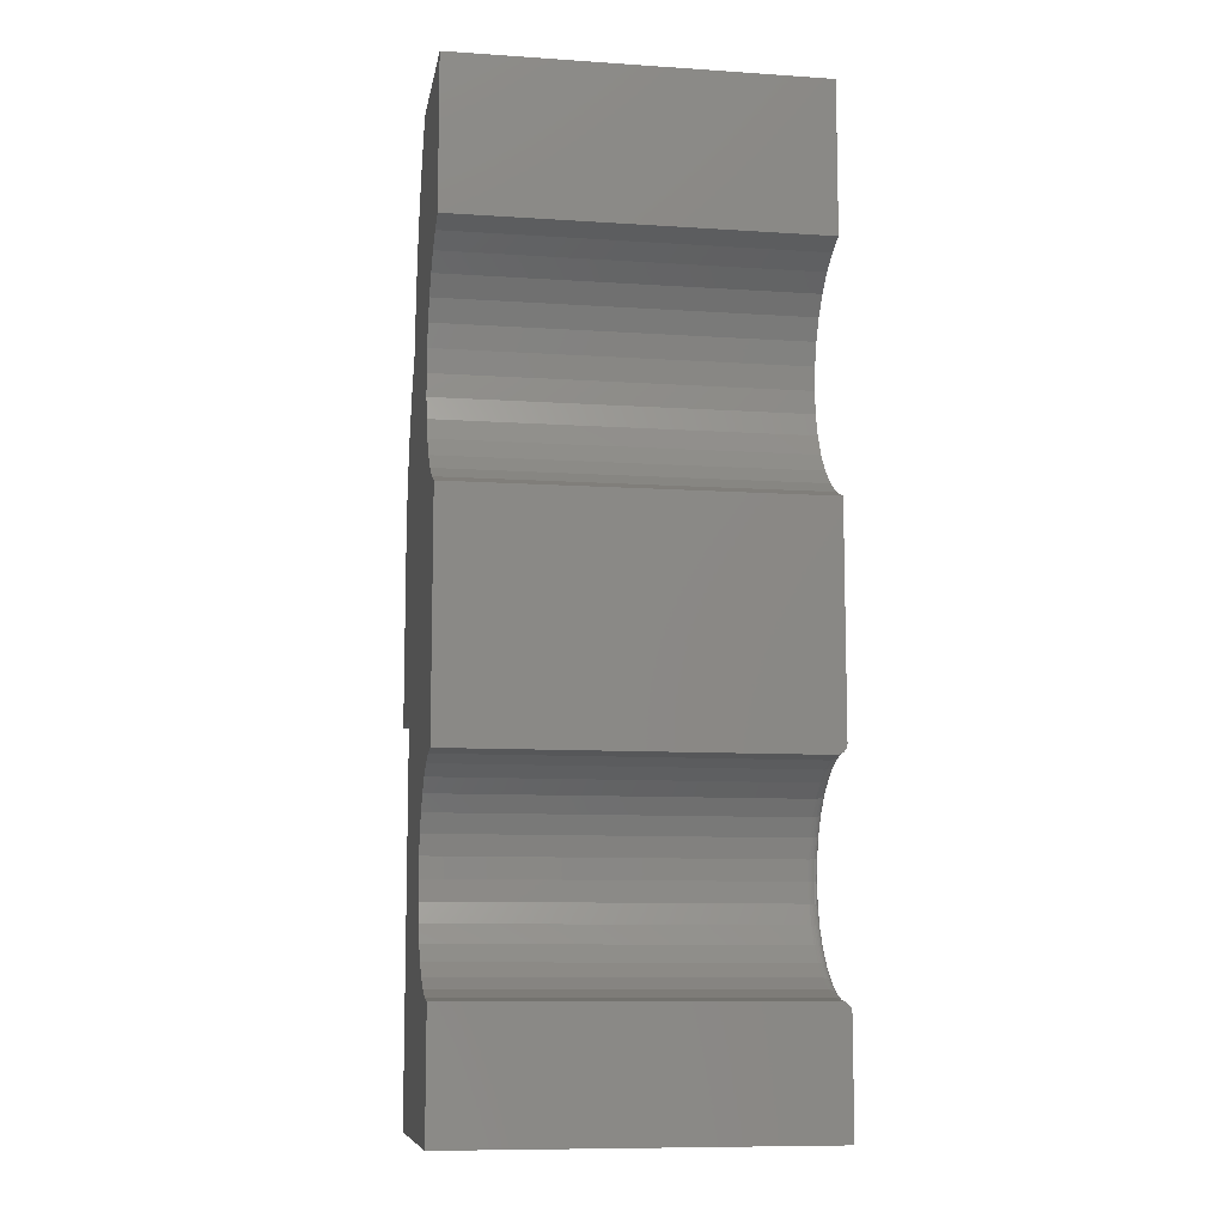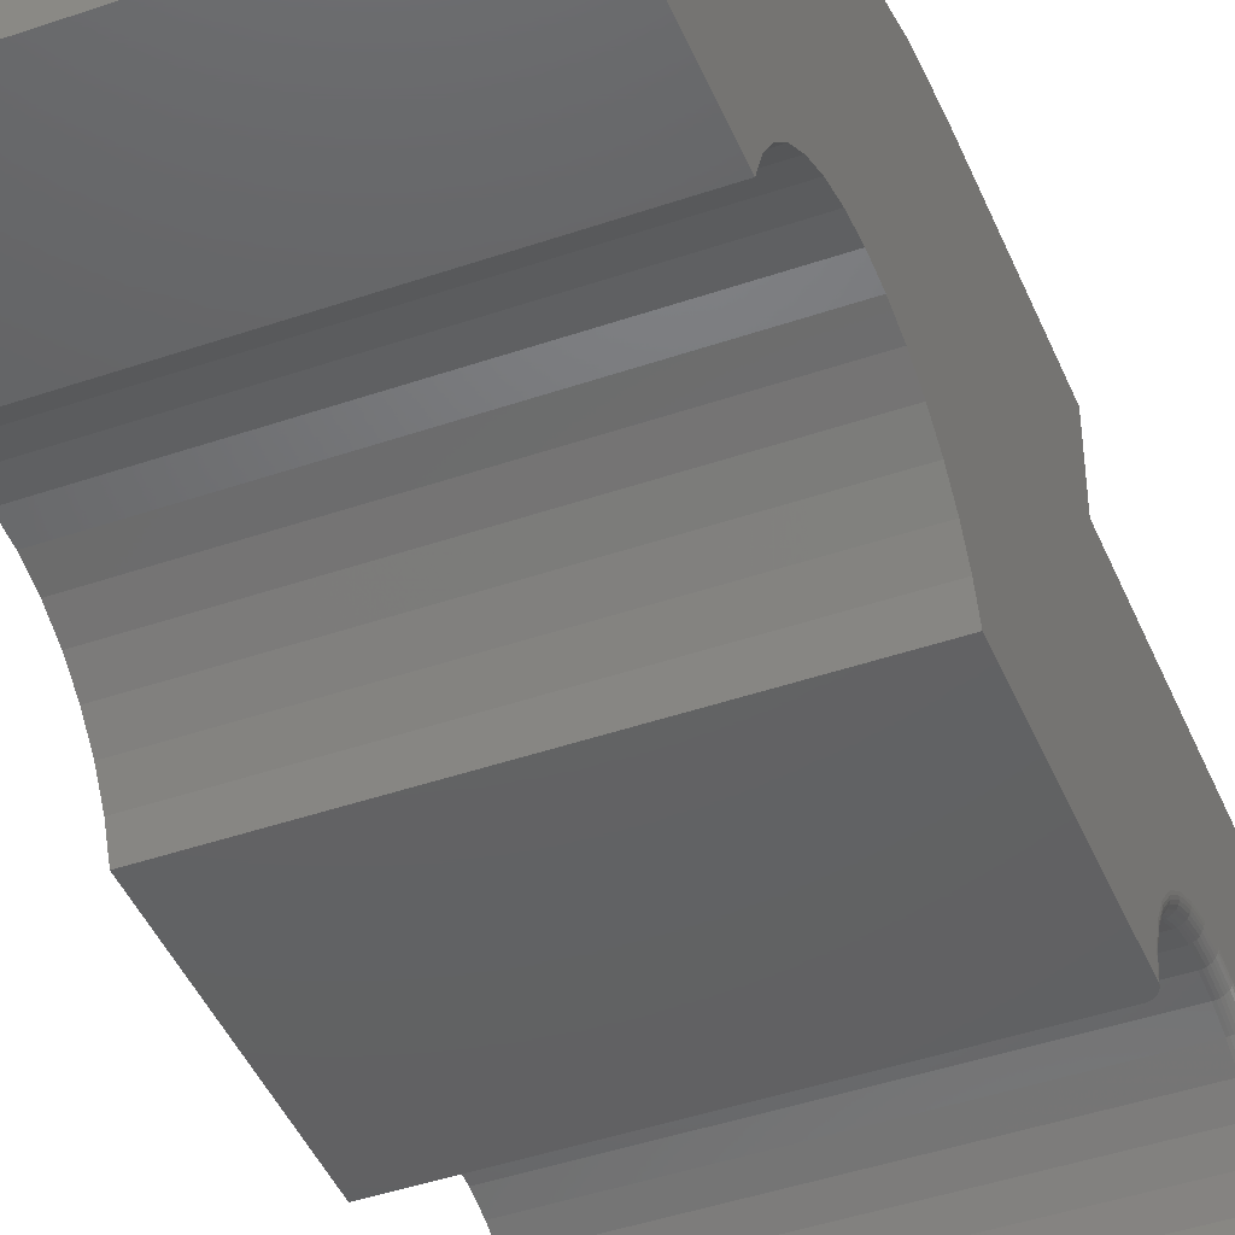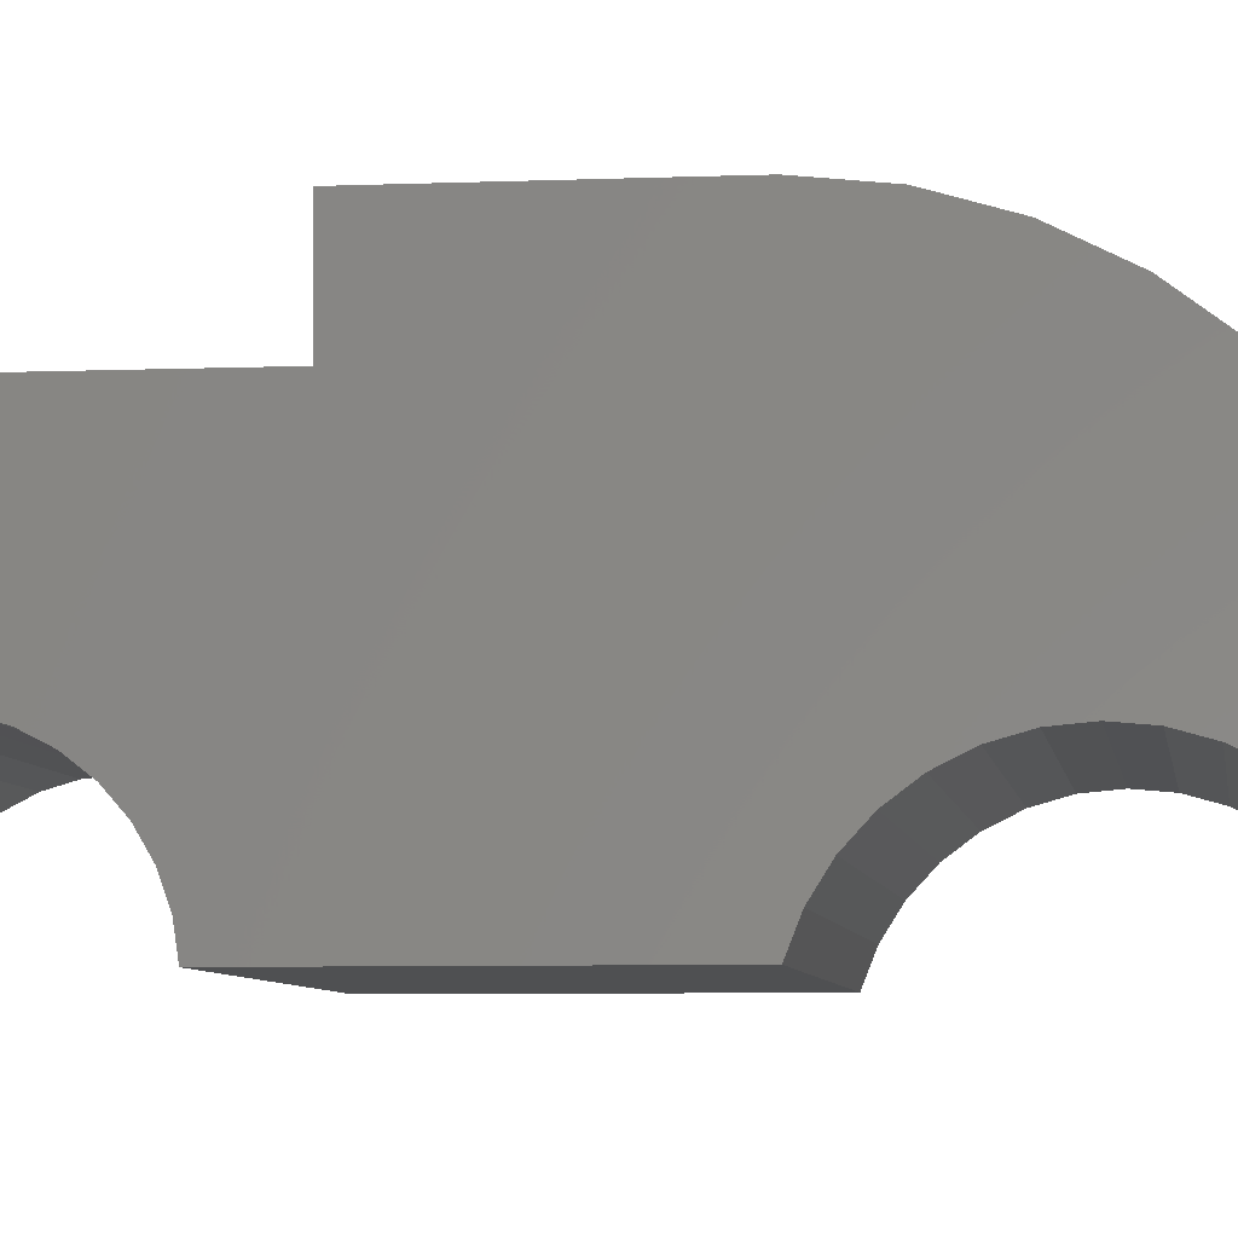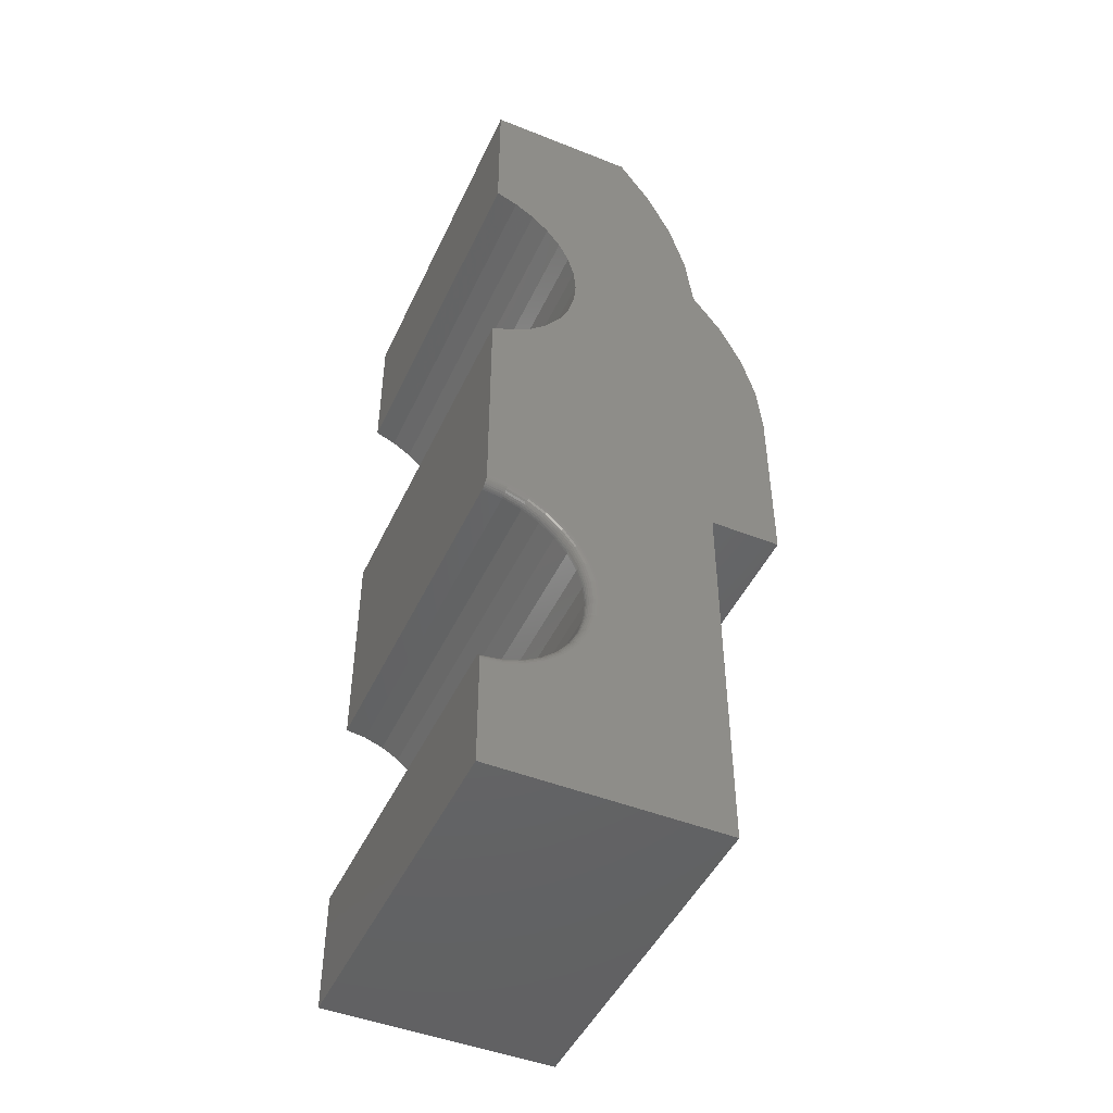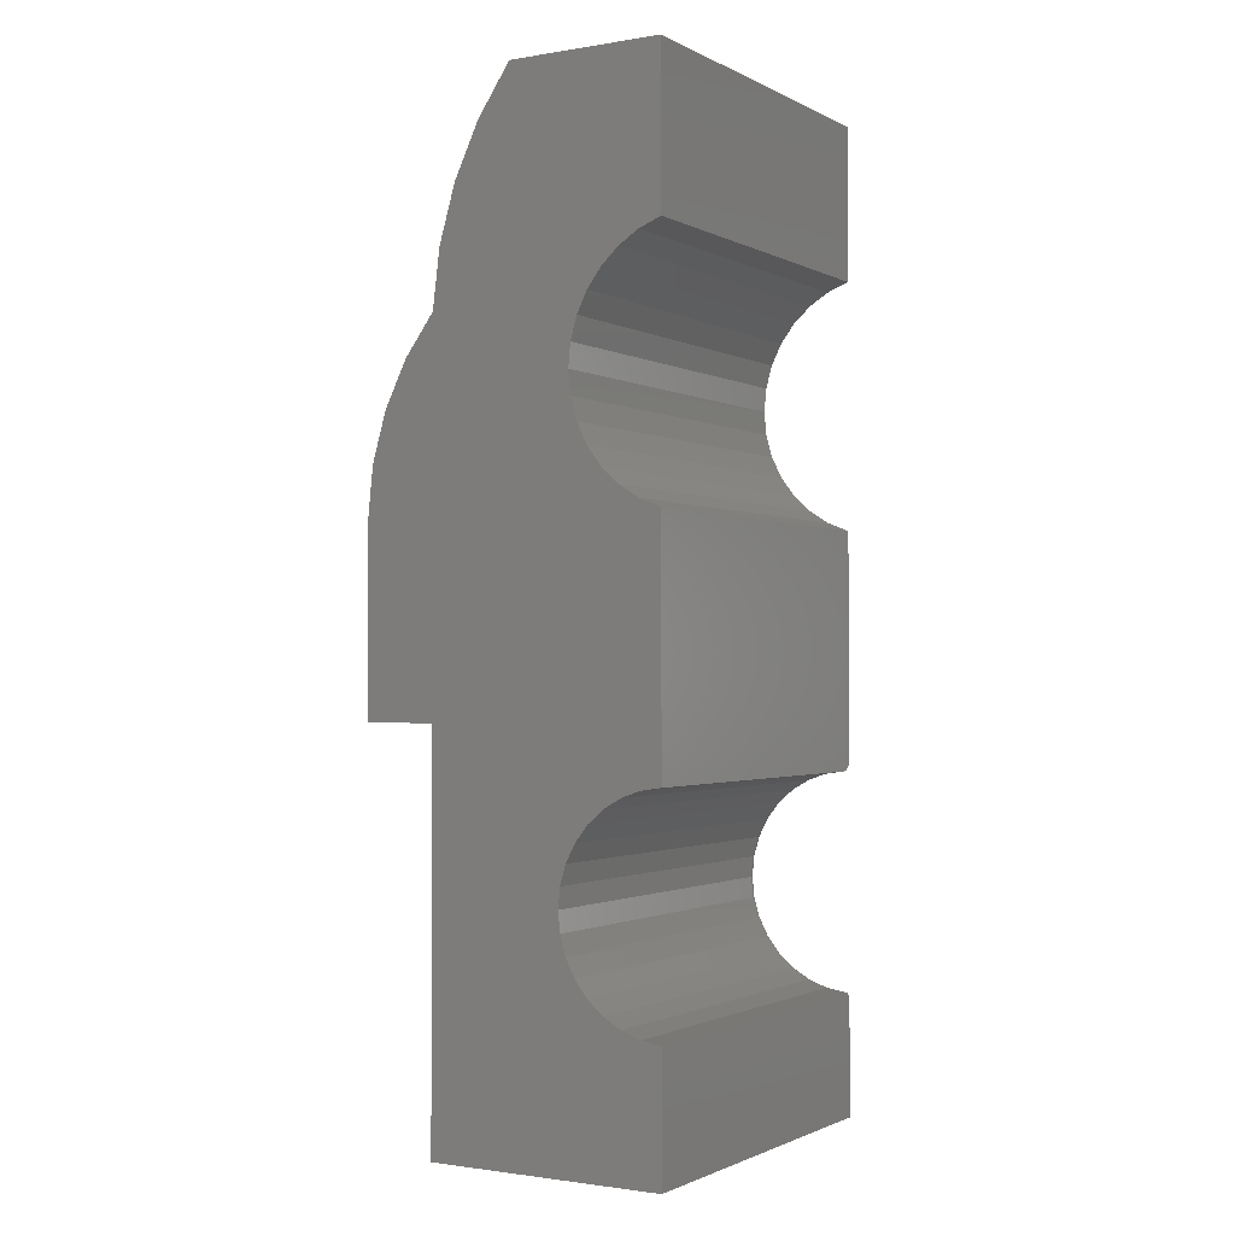
<metadata>
{"format":"stl","ext":"stl","renderer":"f3d","projection":"perspective","resolution":1024,"background":"white","views":[{"elev":-9.5,"azim":170.2,"up":"+Y"},{"elev":-44.3,"azim":-158.1,"up":"+Z"},{"elev":-6.0,"azim":97.4,"up":"+Z"},{"elev":-47.0,"azim":-114.2,"up":"+Y"},{"elev":-1.4,"azim":120.8,"up":"+Y"}]}
</metadata>
<code>
# stl→obj: 232 verts, 460 faces
v -2.978e-17 0.5154 -0.01061
v -1.953e-17 -0.1219 0.0002467
v -3.038e-17 0.4288 0.0002467
v -2.008e-17 0.3683 0.0451
v -2.193e-17 0.3007 0.07854
v -1.953e-17 -0.7031 0.0002467
v -9.356e-18 -0.359 -0.183
v -9.178e-18 -0.3924 -0.1862
v -8.652e-18 -0.4247 -0.1957
v -7.795e-18 -0.4545 -0.2111
v -6.64e-18 -0.4809 -0.2319
v 0 -0.7031 -0.3516
v -1.274e-17 0.75 -0.1221
v 4.939e-33 0.75 -0.3516
v -9.032e-18 0.4373 -0.2421
v -9.898e-18 0.4058 -0.2265
v -1.043e-17 0.372 -0.2169
v -1.061e-17 0.337 -0.2137
v -7.795e-18 -0.2634 -0.2111
v -8.652e-18 -0.2933 -0.1957
v -9.178e-18 -0.3255 -0.1862
v -5.229e-18 -0.5029 -0.2574
v -3.611e-18 -0.5196 -0.2865
v -1.847e-18 -0.5305 -0.3183
v 5.707e-34 -0.5352 -0.3516
v -2.842e-17 0.5992 -0.0351
v -2.634e-17 0.6781 -0.07258
v -1.043e-17 0.302 -0.2169
v -9.898e-18 0.2682 -0.2265
v -6.64e-18 -0.237 -0.2319
v -2.955e-18 0.5206 -0.3516
v -4.77e-18 0.5077 -0.3189
v -6.424e-18 0.4891 -0.2891
v -7.861e-18 0.4654 -0.2632
v -2.353e-17 0.1535 0.1073
v -2.31e-17 0.2284 0.0995
v -2.547e-17 -0.1219 0.1073
v -7.861e-18 0.2087 -0.2632
v -5.229e-18 -0.2151 -0.2574
v -9.032e-18 0.2367 -0.2421
v -6.424e-18 0.1849 -0.2891
v -3.611e-18 -0.1983 -0.2865
v -4.77e-18 0.1663 -0.3189
v -1.847e-18 -0.1874 -0.3183
v 2.912e-33 0.1535 -0.3516
v 1.769e-33 -0.1827 -0.3516
v 0.5547 0.1535 -0.3516
v 0.5547 -0.1984 -0.3516
v 0.001717 -0.1898 -0.3516
v 0.0007702 -0.1876 -0.3516
v 0.0001932 -0.1852 -0.3516
v 0.008605 -0.1967 -0.3516
v 0.01562 -0.1984 -0.3516
v 0.01329 -0.1982 -0.3516
v 0.01089 -0.1976 -0.3516
v 0.006497 -0.1954 -0.3516
v 0.004616 -0.1938 -0.3516
v 0.00301 -0.1919 -0.3516
v 0.01562 -0.359 -0.1987
v 0.5547 -0.3894 -0.2016
v 0.01562 -0.3894 -0.2016
v 0.5547 -0.4187 -0.2101
v 0.01562 -0.4187 -0.2101
v 0.5547 -0.4458 -0.2241
v 0.01562 -0.4458 -0.2241
v 0.5547 -0.4698 -0.243
v 0.01562 -0.4698 -0.243
v 0.5547 -0.4899 -0.2661
v 0.01562 -0.4899 -0.2661
v 0.5547 -0.5052 -0.2925
v 0.01562 -0.5052 -0.2925
v 0.5547 -0.5152 -0.3213
v 0.01562 -0.5152 -0.3213
v 0.5547 -0.5196 -0.3516
v 0.01562 -0.5196 -0.3516
v 0.5547 -0.359 -0.1987
v 0.01562 -0.3286 -0.2016
v 0.5547 -0.3286 -0.2016
v 0.01562 -0.2993 -0.2101
v 0.5547 -0.2993 -0.2101
v 0.01562 -0.2721 -0.2241
v 0.5547 -0.2721 -0.2241
v 0.01562 -0.2481 -0.243
v 0.5547 -0.2481 -0.243
v 0.01562 -0.2281 -0.2661
v 0.5547 -0.2281 -0.2661
v 0.01562 -0.2128 -0.2925
v 0.5547 -0.2128 -0.2925
v 0.01562 -0.2027 -0.3213
v 0.5547 -0.2027 -0.3213
v 0.00301 -0.526 -0.3516
v 0.004616 -0.5241 -0.3516
v 0.006497 -0.5225 -0.3516
v 0.5547 -0.7031 -0.3516
v 0.008605 -0.5212 -0.3516
v 0.01089 -0.5203 -0.3516
v 0.01329 -0.5197 -0.3516
v 0.0001932 -0.5328 -0.3516
v 0.0007702 -0.5304 -0.3516
v 0.001717 -0.5281 -0.3516
v 0.001189 -0.5247 -0.3197
v 0.002633 -0.5221 -0.3203
v 0.009646 -0.5165 -0.3217
v 0.01258 -0.5156 -0.3219
v 0.001189 -0.1932 -0.3197
v 0.002633 -0.1958 -0.3203
v 0.009646 -0.2014 -0.3217
v 0.01258 -0.2023 -0.3219
v 0.0003002 -0.5276 -0.319
v 0.004576 -0.5198 -0.3209
v 0.006944 -0.5179 -0.3213
v 0.0003002 -0.1904 -0.319
v 0.004576 -0.1981 -0.3209
v 0.006944 -0.2 -0.3213
v 0.0003002 -0.2011 -0.2878
v 0.001189 -0.2038 -0.289
v 0.002633 -0.2062 -0.2901
v 0.004576 -0.2084 -0.2911
v 0.006944 -0.2102 -0.2919
v 0.009646 -0.2115 -0.2925
v 0.01258 -0.2123 -0.2928
v 0.0003002 -0.2176 -0.2591
v 0.001189 -0.2199 -0.2608
v 0.002633 -0.2221 -0.2624
v 0.004576 -0.2241 -0.2638
v 0.006944 -0.2257 -0.2649
v 0.009646 -0.2268 -0.2657
v 0.01258 -0.2276 -0.2662
v 0.0003002 -0.2391 -0.2341
v 0.001189 -0.2412 -0.2363
v 0.002633 -0.243 -0.2382
v 0.004576 -0.2447 -0.2399
v 0.006944 -0.246 -0.2413
v 0.009646 -0.247 -0.2424
v 0.01258 -0.2476 -0.243
v 0.0003002 -0.2651 -0.2137
v 0.001189 -0.2667 -0.2162
v 0.002633 -0.2681 -0.2184
v 0.004576 -0.2694 -0.2204
v 0.006944 -0.2705 -0.2221
v 0.009646 -0.2712 -0.2233
v 0.01258 -0.2717 -0.224
v 0.0003002 -0.2944 -0.1985
v 0.001189 -0.2955 -0.2013
v 0.002633 -0.2965 -0.2038
v 0.004576 -0.2974 -0.206
v 0.006944 -0.2981 -0.2078
v 0.009646 -0.2987 -0.2091
v 0.01258 -0.299 -0.2099
v 0.0003002 -0.3261 -0.1892
v 0.001189 -0.3266 -0.1921
v 0.002633 -0.3272 -0.1947
v 0.004576 -0.3276 -0.1971
v 0.006944 -0.328 -0.199
v 0.009646 -0.3282 -0.2004
v 0.01258 -0.3284 -0.2013
v 0.0003002 -0.359 -0.1861
v 0.001189 -0.359 -0.189
v 0.002633 -0.359 -0.1917
v 0.004576 -0.359 -0.1941
v 0.006944 -0.359 -0.196
v 0.009646 -0.359 -0.1975
v 0.01258 -0.359 -0.1984
v 0.0003002 -0.3918 -0.1892
v 0.001189 -0.3913 -0.1921
v 0.002633 -0.3908 -0.1947
v 0.004576 -0.3903 -0.1971
v 0.006944 -0.39 -0.199
v 0.009646 -0.3897 -0.2004
v 0.01258 -0.3895 -0.2013
v 0.0003002 -0.4235 -0.1985
v 0.001189 -0.4224 -0.2013
v 0.002633 -0.4214 -0.2038
v 0.004576 -0.4205 -0.206
v 0.006944 -0.4198 -0.2078
v 0.009646 -0.4193 -0.2091
v 0.01258 -0.4189 -0.2099
v 0.0003002 -0.4529 -0.2137
v 0.001189 -0.4513 -0.2162
v 0.002633 -0.4498 -0.2184
v 0.004576 -0.4485 -0.2204
v 0.006944 -0.4475 -0.2221
v 0.009646 -0.4467 -0.2233
v 0.01258 -0.4462 -0.224
v 0.0003002 -0.4788 -0.2341
v 0.001189 -0.4768 -0.2363
v 0.002633 -0.4749 -0.2382
v 0.004576 -0.4733 -0.2399
v 0.006944 -0.4719 -0.2413
v 0.009646 -0.4709 -0.2424
v 0.01258 -0.4703 -0.243
v 0.0003002 -0.5004 -0.2591
v 0.001189 -0.498 -0.2608
v 0.002633 -0.4958 -0.2624
v 0.004576 -0.4938 -0.2638
v 0.006944 -0.4923 -0.2649
v 0.009646 -0.4911 -0.2657
v 0.01258 -0.4904 -0.2662
v 0.0003002 -0.5168 -0.2878
v 0.001189 -0.5142 -0.289
v 0.002633 -0.5117 -0.2901
v 0.004576 -0.5095 -0.2911
v 0.006944 -0.5078 -0.2919
v 0.009646 -0.5065 -0.2925
v 0.01258 -0.5057 -0.2928
v 0.5547 0.4288 0.0002467
v 0.5547 -0.1219 0.0002467
v 0.5547 0.5154 -0.01061
v 0.5547 0.3683 0.0451
v 0.5547 0.3007 0.07854
v 0.5547 0.302 -0.2169
v 0.5547 0.337 -0.2137
v 0.5547 -0.7031 0.0002467
v 0.5547 0.75 -0.1221
v 0.5547 0.372 -0.2169
v 0.5547 0.4058 -0.2265
v 0.5547 0.4373 -0.2421
v 0.5547 0.75 -0.3516
v 0.5547 0.6781 -0.07258
v 0.5547 0.5992 -0.0351
v 0.5547 0.4654 -0.2632
v 0.5547 0.4891 -0.2891
v 0.5547 0.5077 -0.3189
v 0.5547 0.5206 -0.3516
v 0.5547 -0.1219 0.1073
v 0.5547 0.2284 0.0995
v 0.5547 0.1535 0.1073
v 0.5547 0.1663 -0.3189
v 0.5547 0.1849 -0.2891
v 0.5547 0.2087 -0.2632
v 0.5547 0.2367 -0.2421
v 0.5547 0.2682 -0.2265
f 1 2 3
f 2 4 3
f 5 4 2
f 6 2 1
f 6 1 7
f 6 7 8
f 6 8 9
f 6 9 10
f 6 10 11
f 6 11 12
f 13 14 15
f 13 15 16
f 13 16 17
f 13 17 18
f 13 18 19
f 13 19 20
f 13 20 21
f 13 21 7
f 12 11 22
f 12 22 23
f 12 23 24
f 12 24 25
f 7 1 26
f 7 26 27
f 7 27 13
f 19 18 28
f 19 28 29
f 19 29 30
f 14 31 32
f 14 32 33
f 14 33 34
f 14 34 15
f 35 36 37
f 37 36 5
f 37 5 2
f 38 39 40
f 40 39 30
f 40 30 29
f 41 39 38
f 39 41 42
f 42 41 43
f 42 43 44
f 44 43 45
f 44 45 46
f 47 48 49
f 47 49 50
f 47 50 51
f 47 51 46
f 47 46 45
f 52 48 53
f 52 53 54
f 52 54 55
f 48 52 56
f 48 56 57
f 48 57 58
f 48 58 49
f 59 60 61
f 61 60 62
f 61 62 63
f 63 62 64
f 63 64 65
f 65 64 66
f 65 66 67
f 67 66 68
f 67 68 69
f 69 68 70
f 69 70 71
f 71 70 72
f 71 72 73
f 73 72 74
f 73 74 75
f 60 59 76
f 76 59 77
f 76 77 78
f 78 77 79
f 78 79 80
f 80 79 81
f 80 81 82
f 82 81 83
f 82 83 84
f 84 83 85
f 84 85 86
f 86 85 87
f 86 87 88
f 88 87 89
f 88 89 90
f 90 89 53
f 90 53 48
f 91 92 93
f 25 94 12
f 93 95 96
f 93 96 97
f 93 97 75
f 74 94 25
f 74 25 98
f 74 98 99
f 74 99 100
f 74 100 91
f 74 91 93
f 74 93 75
f 101 102 100
f 100 102 91
f 103 104 96
f 105 49 106
f 106 49 58
f 107 55 108
f 25 24 98
f 98 24 109
f 98 109 99
f 99 109 101
f 99 101 100
f 91 102 92
f 92 102 110
f 92 110 93
f 93 110 111
f 93 111 95
f 95 111 103
f 95 103 96
f 73 75 104
f 104 75 97
f 104 97 96
f 44 46 112
f 112 46 51
f 112 51 105
f 105 51 50
f 105 50 49
f 106 58 113
f 113 58 57
f 113 57 114
f 114 57 56
f 114 56 107
f 107 56 52
f 107 52 55
f 53 89 54
f 54 89 108
f 54 108 55
f 42 44 115
f 115 44 112
f 115 112 116
f 116 112 105
f 116 105 117
f 117 105 106
f 117 106 118
f 118 106 113
f 118 113 119
f 119 113 114
f 119 114 120
f 120 114 107
f 120 107 121
f 121 107 108
f 121 108 87
f 87 108 89
f 39 42 122
f 122 42 115
f 122 115 123
f 123 115 116
f 123 116 124
f 124 116 117
f 124 117 125
f 125 117 118
f 125 118 126
f 126 118 119
f 126 119 127
f 127 119 120
f 127 120 128
f 128 120 121
f 128 121 85
f 85 121 87
f 30 39 129
f 129 39 122
f 129 122 130
f 130 122 123
f 130 123 131
f 131 123 124
f 131 124 132
f 132 124 125
f 132 125 133
f 133 125 126
f 133 126 134
f 134 126 127
f 134 127 135
f 135 127 128
f 135 128 83
f 83 128 85
f 19 30 136
f 136 30 129
f 136 129 137
f 137 129 130
f 137 130 138
f 138 130 131
f 138 131 139
f 139 131 132
f 139 132 140
f 140 132 133
f 140 133 141
f 141 133 134
f 141 134 142
f 142 134 135
f 142 135 81
f 81 135 83
f 20 19 143
f 143 19 136
f 143 136 144
f 144 136 137
f 144 137 145
f 145 137 138
f 145 138 146
f 146 138 139
f 146 139 147
f 147 139 140
f 147 140 148
f 148 140 141
f 148 141 149
f 149 141 142
f 149 142 79
f 79 142 81
f 21 20 150
f 150 20 143
f 150 143 151
f 151 143 144
f 151 144 152
f 152 144 145
f 152 145 153
f 153 145 146
f 153 146 154
f 154 146 147
f 154 147 155
f 155 147 148
f 155 148 156
f 156 148 149
f 156 149 77
f 77 149 79
f 7 21 157
f 157 21 150
f 157 150 158
f 158 150 151
f 158 151 159
f 159 151 152
f 159 152 160
f 160 152 153
f 160 153 161
f 161 153 154
f 161 154 162
f 162 154 155
f 162 155 163
f 163 155 156
f 163 156 59
f 59 156 77
f 8 7 164
f 164 7 157
f 164 157 165
f 165 157 158
f 165 158 166
f 166 158 159
f 166 159 167
f 167 159 160
f 167 160 168
f 168 160 161
f 168 161 169
f 169 161 162
f 169 162 170
f 170 162 163
f 170 163 61
f 61 163 59
f 9 8 171
f 171 8 164
f 171 164 172
f 172 164 165
f 172 165 173
f 173 165 166
f 173 166 174
f 174 166 167
f 174 167 175
f 175 167 168
f 175 168 176
f 176 168 169
f 176 169 177
f 177 169 170
f 177 170 63
f 63 170 61
f 10 9 178
f 178 9 171
f 178 171 179
f 179 171 172
f 179 172 180
f 180 172 173
f 180 173 181
f 181 173 174
f 181 174 182
f 182 174 175
f 182 175 183
f 183 175 176
f 183 176 184
f 184 176 177
f 184 177 65
f 65 177 63
f 11 10 185
f 185 10 178
f 185 178 186
f 186 178 179
f 186 179 187
f 187 179 180
f 187 180 188
f 188 180 181
f 188 181 189
f 189 181 182
f 189 182 190
f 190 182 183
f 190 183 191
f 191 183 184
f 191 184 67
f 67 184 65
f 22 11 192
f 192 11 185
f 192 185 193
f 193 185 186
f 193 186 194
f 194 186 187
f 194 187 195
f 195 187 188
f 195 188 196
f 196 188 189
f 196 189 197
f 197 189 190
f 197 190 198
f 198 190 191
f 198 191 69
f 69 191 67
f 23 22 199
f 199 22 192
f 199 192 200
f 200 192 193
f 200 193 201
f 201 193 194
f 201 194 202
f 202 194 195
f 202 195 203
f 203 195 196
f 203 196 204
f 204 196 197
f 204 197 205
f 205 197 198
f 205 198 71
f 71 198 69
f 24 23 109
f 109 23 199
f 109 199 101
f 101 199 200
f 101 200 102
f 102 200 201
f 102 201 110
f 110 201 202
f 110 202 111
f 111 202 203
f 111 203 103
f 103 203 204
f 103 204 104
f 104 204 205
f 104 205 73
f 73 205 71
f 206 207 208
f 206 209 207
f 207 209 210
f 211 212 80
f 80 82 211
f 213 94 66
f 213 66 64
f 213 64 62
f 213 62 60
f 213 60 76
f 213 76 208
f 213 208 207
f 214 76 78
f 214 78 80
f 214 80 212
f 214 212 215
f 214 215 216
f 214 216 217
f 214 217 218
f 94 74 72
f 94 72 70
f 94 70 68
f 94 68 66
f 76 214 219
f 76 219 220
f 76 220 208
f 218 217 221
f 218 221 222
f 218 222 223
f 218 223 224
f 207 210 225
f 225 210 226
f 225 226 227
f 48 47 90
f 90 47 228
f 90 228 88
f 88 228 229
f 88 229 86
f 86 229 230
f 86 230 84
f 84 230 231
f 84 231 82
f 82 231 232
f 82 232 211
f 6 12 213
f 213 12 94
f 207 2 213
f 213 2 6
f 37 2 225
f 225 2 207
f 35 37 227
f 227 37 225
f 35 227 36
f 36 227 226
f 36 226 5
f 5 226 210
f 5 210 4
f 4 210 209
f 4 209 3
f 3 209 206
f 3 206 1
f 1 206 208
f 1 208 26
f 26 208 220
f 26 220 27
f 27 220 219
f 27 219 13
f 13 219 214
f 14 13 218
f 218 13 214
f 224 31 218
f 218 31 14
f 18 211 28
f 28 211 232
f 28 232 29
f 29 232 231
f 29 231 40
f 40 231 230
f 40 230 38
f 38 230 229
f 38 229 41
f 41 229 228
f 41 228 43
f 43 228 47
f 43 47 45
f 211 18 212
f 212 18 17
f 212 17 215
f 215 17 16
f 215 16 216
f 216 16 15
f 216 15 217
f 217 15 34
f 217 34 221
f 221 34 33
f 221 33 222
f 222 33 32
f 222 32 223
f 223 32 31
f 223 31 224

</code>
